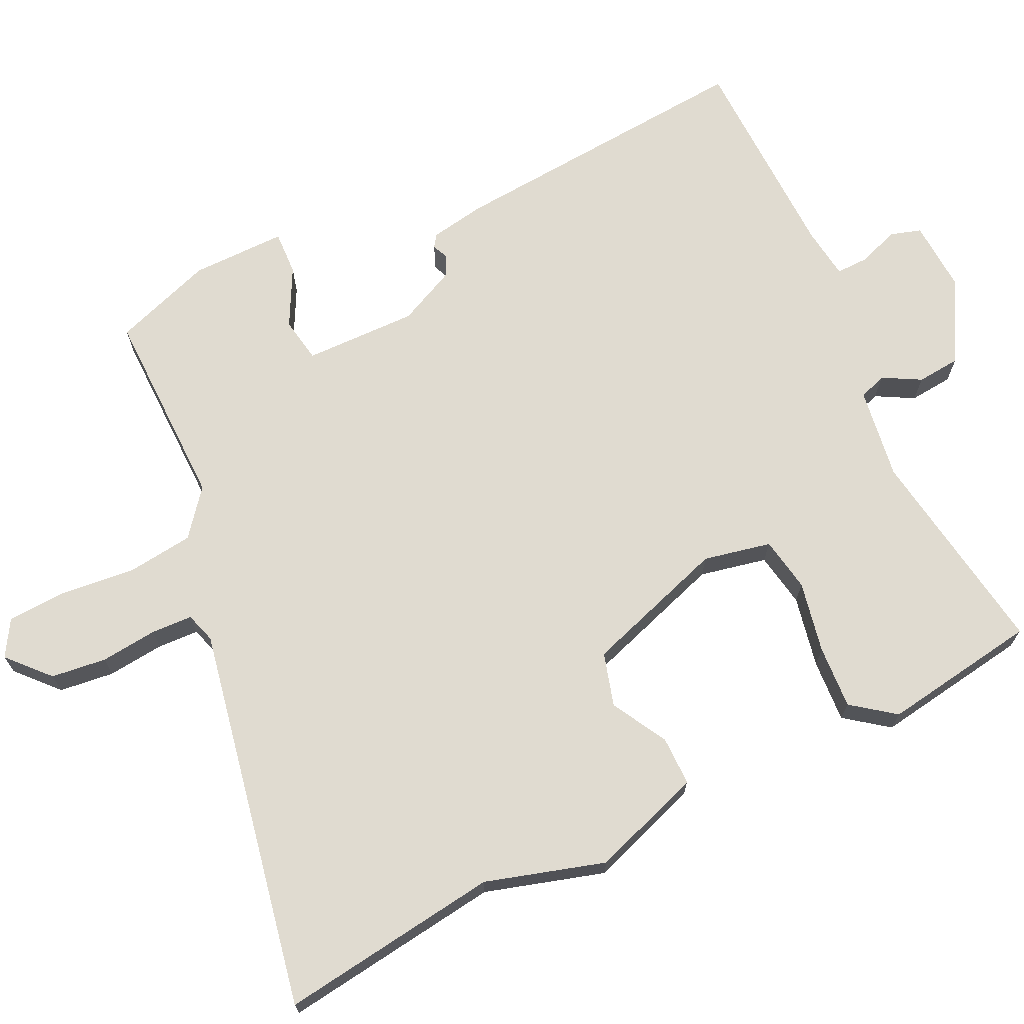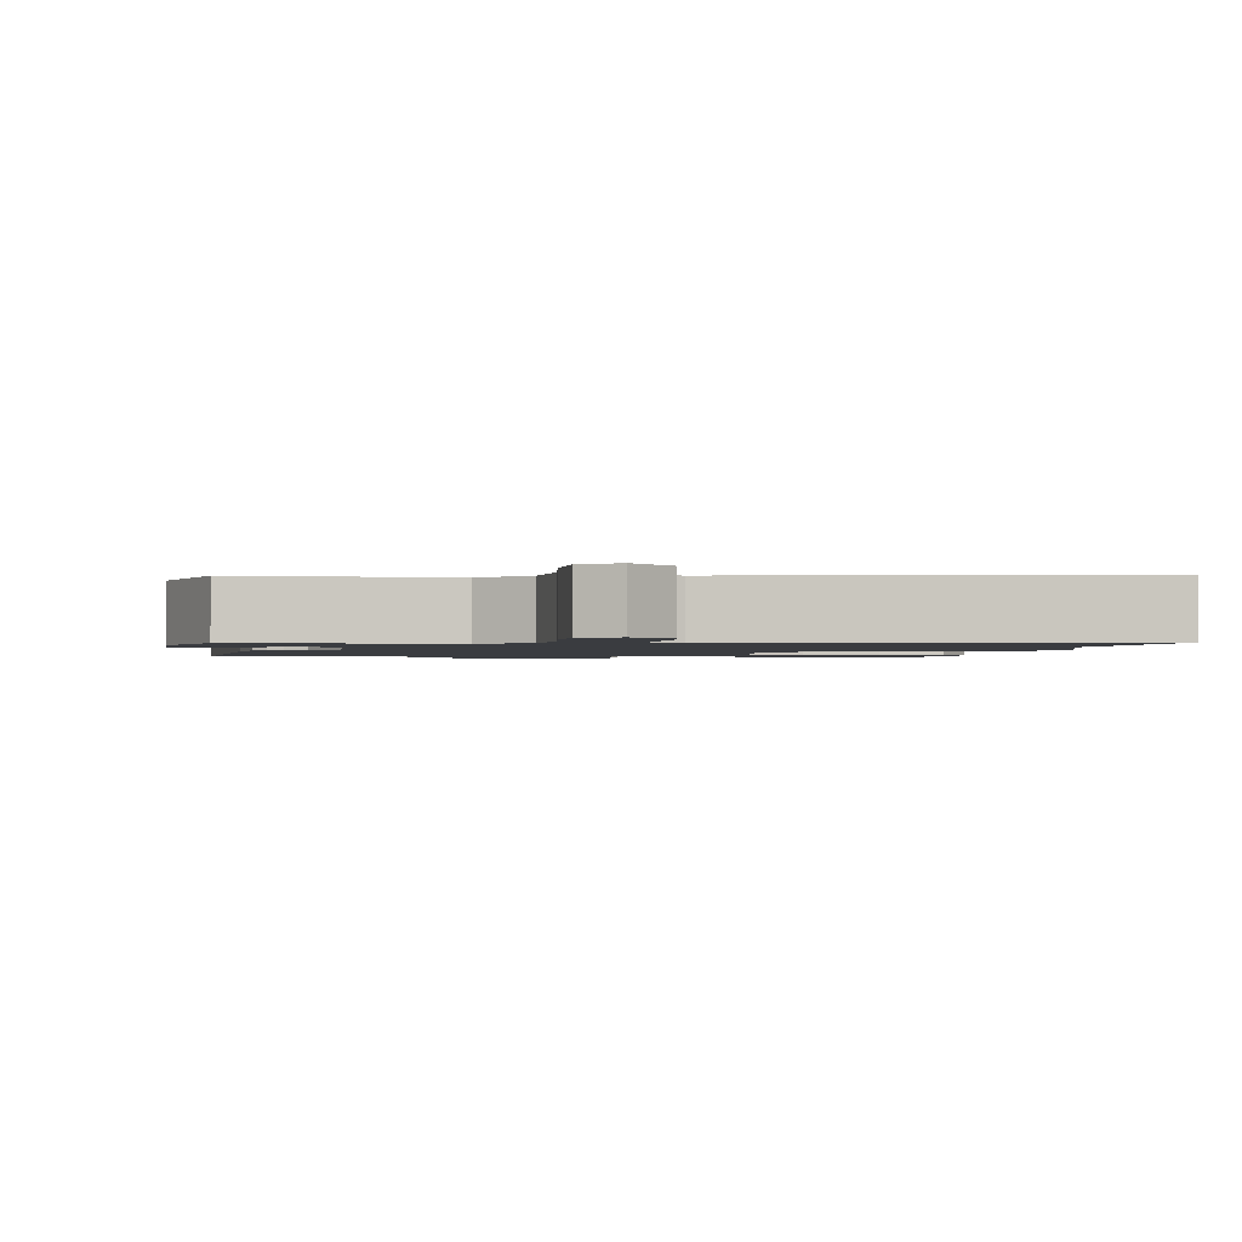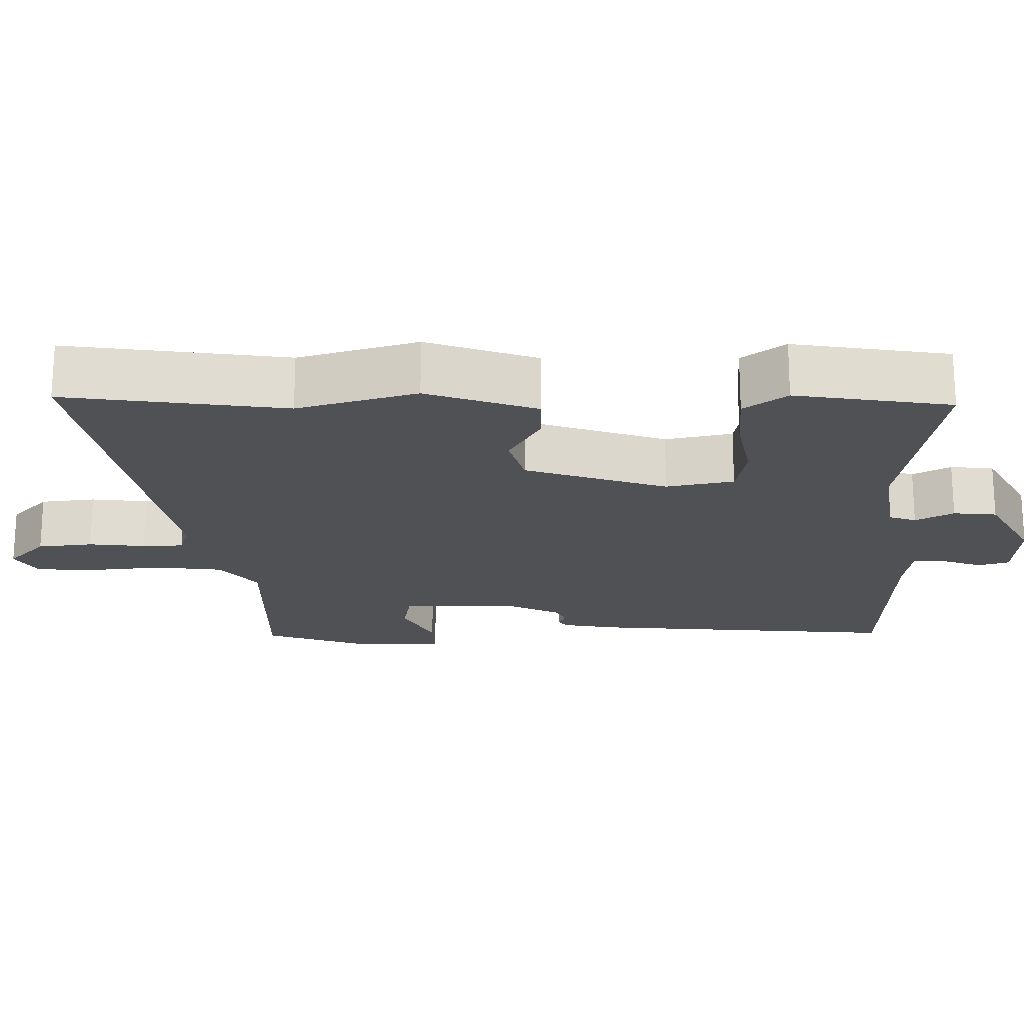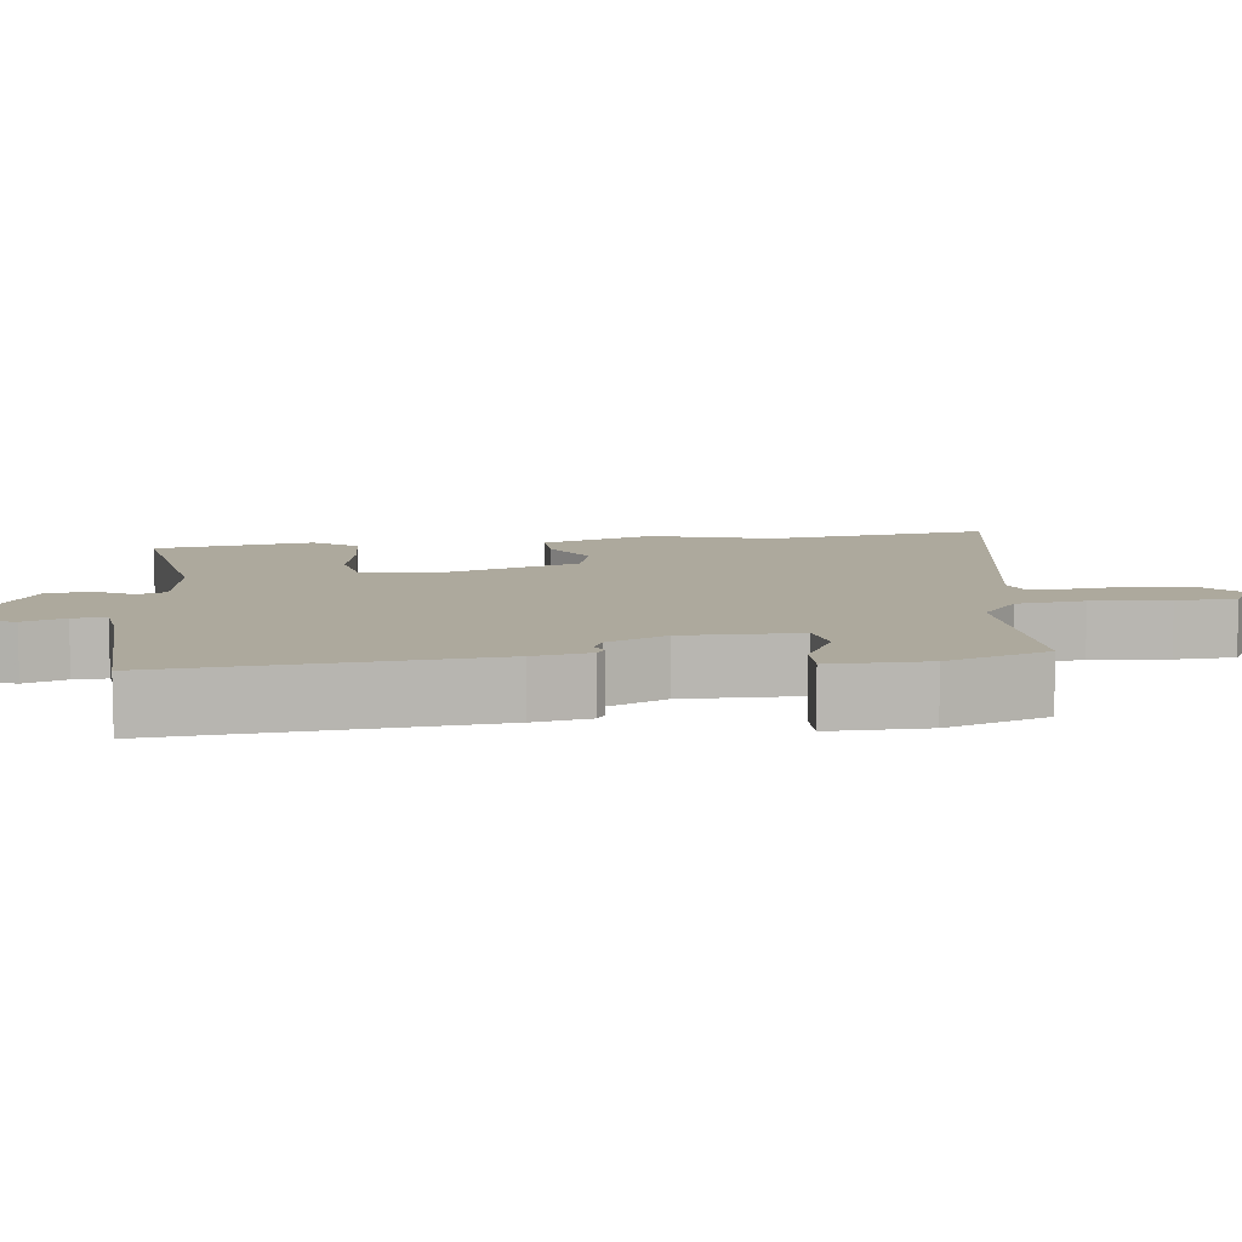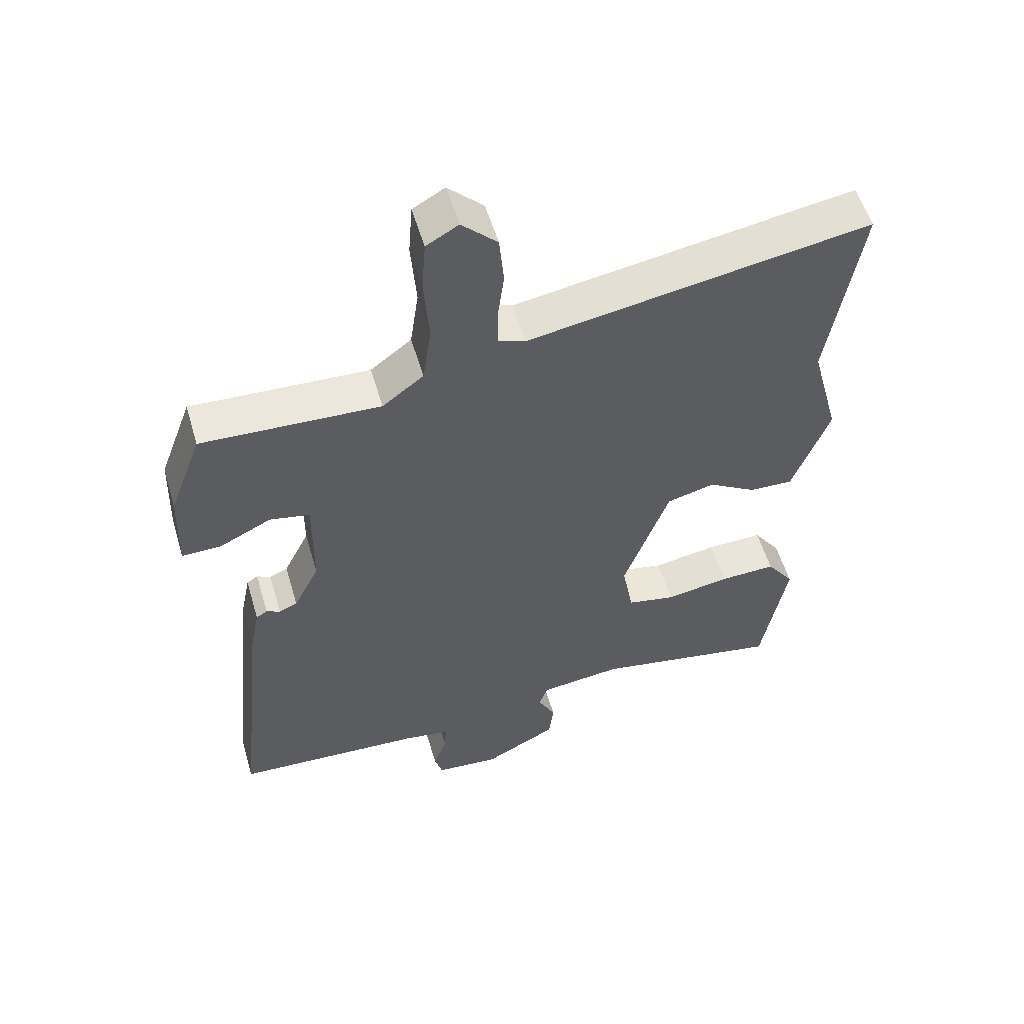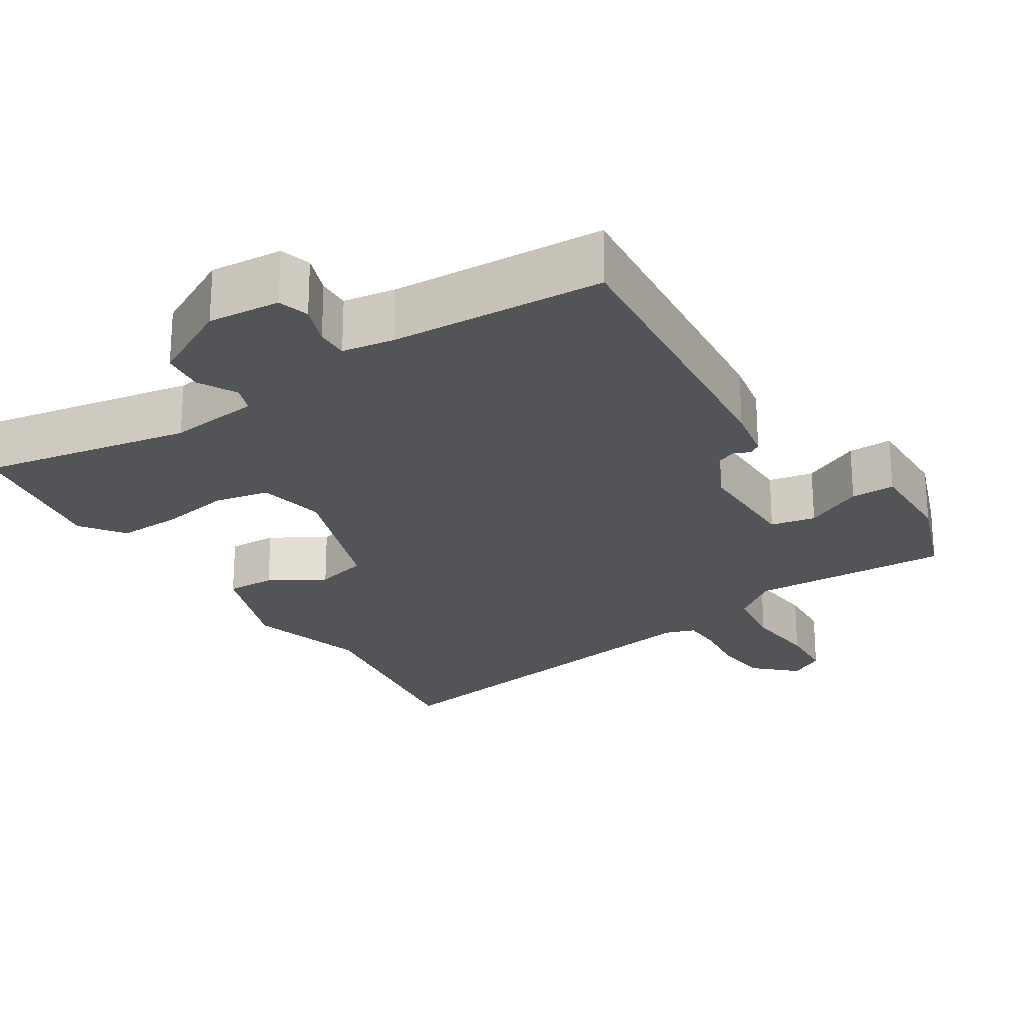
<metadata>
{"format":"obj","ext":"obj","renderer":"f3d","projection":"perspective","resolution":1024,"background":"white","views":[{"elev":69.9,"azim":65.8,"up":"+Y"},{"elev":-1.5,"azim":-6.8,"up":"+Y"},{"elev":-20.1,"azim":91.9,"up":"+Y"},{"elev":8.8,"azim":-96.1,"up":"+Y"},{"elev":54.9,"azim":-16.3,"up":"+Z"},{"elev":-23.6,"azim":-147.1,"up":"+Y"}]}
</metadata>
<code>
v 0.455 0.07 -0.516
v 0.168 0.07 -0.464
v 0.043 0.07 -0.479
v 0.029 0.07 -0.516
v 0.056 0.07 -0.568
v 0.049 0.07 -0.627
v -0.063 0.07 -0.686
v -0.161 0.07 -0.678
v -0.173 0.07 -0.636
v -0.152 0.07 -0.581
v -0.15 0.07 -0.537
v -0.221 0.07 -0.526
v -0.51 0.07 -0.511
v -0.466 0.07 -0.089
v -0.451 0.07 -0.014
v -0.434 0.07 -0.003
v -0.413 0.07 -0.013
v -0.385 0.07 -0.001
v -0.346 0.07 0.077
v -0.345 0.07 0.231
v -0.406 0.07 0.243
v -0.486 0.07 0.204
v -0.546 0.07 0.203
v -0.542 0.07 0.332
v -0.492 0.07 0.466
v -0.219 0.07 0.455
v -0.156 0.07 0.503
v -0.143 0.07 0.593
v -0.151 0.07 0.695
v -0.145 0.07 0.775
v -0.096 0.07 0.803
v -0.042 0.07 0.751
v -0.035 0.07 0.676
v -0.045 0.07 0.599
v -0.044 0.07 0.543
v -0.003 0.07 0.529
v 0.519 0.07 0.616
v 0.471 0.07 0.318
v 0.515 0.07 0.155
v 0.459 0.07 0.006
v 0.392 0.07 0.008
v 0.318 0.07 0.052
v 0.245 0.07 0.033
v 0.176 0.07 -0.159
v 0.193 0.07 -0.251
v 0.267 0.07 -0.266
v 0.365 0.07 -0.249
v 0.451 0.07 -0.246
v 0.493 0.07 -0.305
v 0.455 0 -0.516
v 0.168 0 -0.464
v 0.043 0 -0.479
v 0.029 0 -0.516
v 0.056 0 -0.568
v 0.049 0 -0.627
v -0.063 0 -0.686
v -0.161 0 -0.678
v -0.173 0 -0.636
v -0.152 0 -0.581
v -0.15 0 -0.537
v -0.221 0 -0.526
v -0.51 0 -0.511
v -0.466 0 -0.089
v -0.451 0 -0.014
v -0.434 0 -0.003
v -0.413 0 -0.013
v -0.385 0 -0.001
v -0.346 0 0.077
v -0.345 0 0.231
v -0.406 0 0.243
v -0.486 0 0.204
v -0.546 0 0.203
v -0.542 0 0.332
v -0.492 0 0.466
v -0.219 0 0.455
v -0.156 0 0.503
v -0.143 0 0.593
v -0.151 0 0.695
v -0.145 0 0.775
v -0.096 0 0.803
v -0.042 0 0.751
v -0.035 0 0.676
v -0.045 0 0.599
v -0.044 0 0.543
v -0.003 0 0.529
v 0.519 0 0.616
v 0.471 0 0.318
v 0.515 0 0.155
v 0.459 0 0.006
v 0.392 0 0.008
v 0.318 0 0.052
v 0.245 0 0.033
v 0.176 0 -0.159
v 0.193 0 -0.251
v 0.267 0 -0.266
v 0.365 0 -0.249
v 0.451 0 -0.246
v 0.493 0 -0.305
f 46 47 48 49
f 46 49 1 2
f 45 46 2 3
f 44 45 3
f 43 44 3
f 39 40 41 42
f 38 39 42 43
f 36 37 38 43
f 35 36 43 3
f 31 32 33 34
f 31 34 35
f 28 29 30 31
f 27 28 31 35
f 26 27 35 3
f 21 22 23 24
f 20 21 24 25
f 14 15 16 17
f 12 13 14 17
f 11 12 17 18
f 7 8 9 10
f 7 10 11
f 4 5 6 7
f 20 25 26
f 19 20 26 3
f 7 11 18 19
f 3 4 7 19
f 98 97 96 95
f 51 50 98 95
f 52 51 95 94
f 52 94 93
f 52 93 92
f 91 90 89 88
f 92 91 88 87
f 92 87 86 85
f 52 92 85 84
f 83 82 81 80
f 84 83 80
f 80 79 78 77
f 84 80 77 76
f 52 84 76 75
f 73 72 71 70
f 74 73 70 69
f 66 65 64 63
f 66 63 62 61
f 67 66 61 60
f 59 58 57 56
f 60 59 56
f 56 55 54 53
f 75 74 69
f 52 75 69 68
f 68 67 60 56
f 68 56 53 52
f 1 50 51 2
f 2 51 52 3
f 3 52 53 4
f 4 53 54 5
f 5 54 55 6
f 6 55 56 7
f 7 56 57 8
f 8 57 58 9
f 9 58 59 10
f 10 59 60 11
f 11 60 61 12
f 12 61 62 13
f 13 62 63 14
f 14 63 64 15
f 15 64 65 16
f 16 65 66 17
f 17 66 67 18
f 18 67 68 19
f 19 68 69 20
f 20 69 70 21
f 21 70 71 22
f 22 71 72 23
f 23 72 73 24
f 24 73 74 25
f 25 74 75 26
f 26 75 76 27
f 27 76 77 28
f 28 77 78 29
f 29 78 79 30
f 30 79 80 31
f 31 80 81 32
f 32 81 82 33
f 33 82 83 34
f 34 83 84 35
f 35 84 85 36
f 36 85 86 37
f 37 86 87 38
f 38 87 88 39
f 39 88 89 40
f 40 89 90 41
f 41 90 91 42
f 42 91 92 43
f 43 92 93 44
f 44 93 94 45
f 45 94 95 46
f 46 95 96 47
f 47 96 97 48
f 48 97 98 49
f 49 98 50 1

</code>
